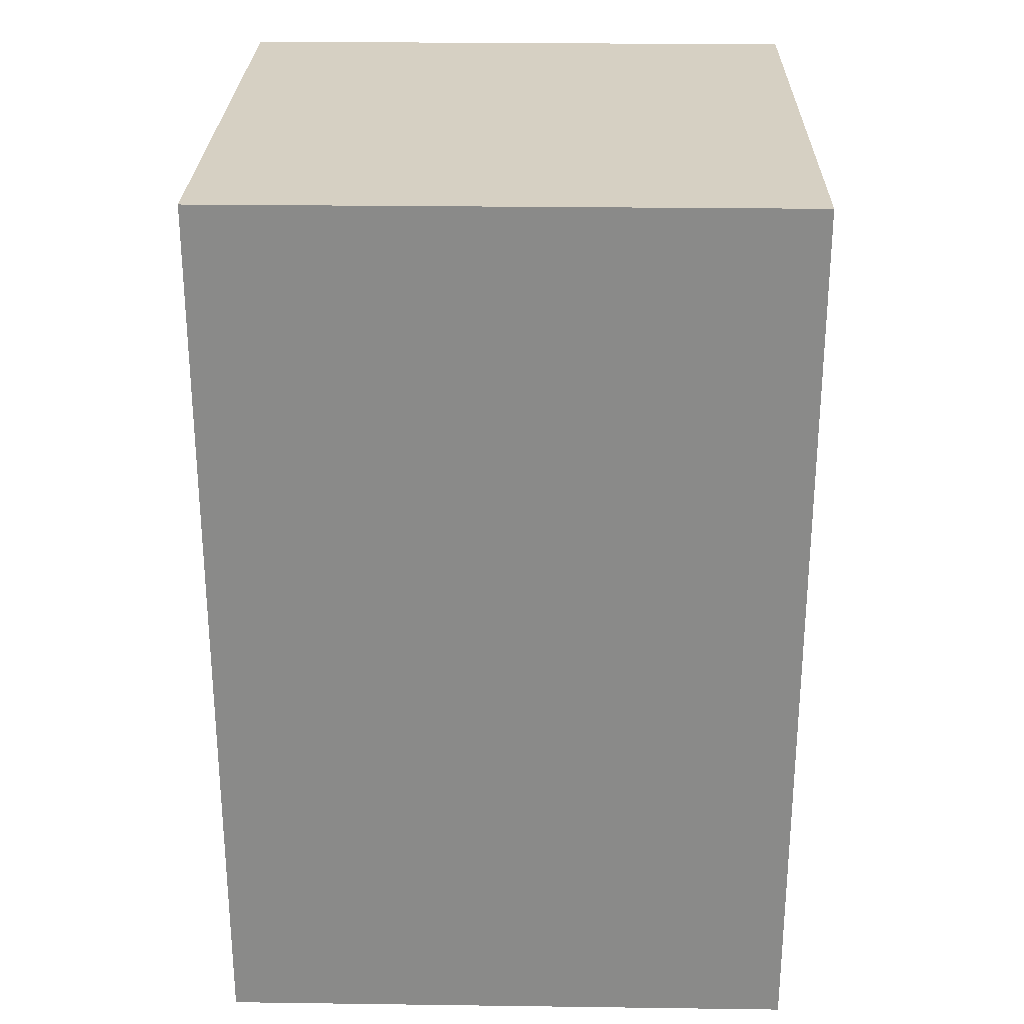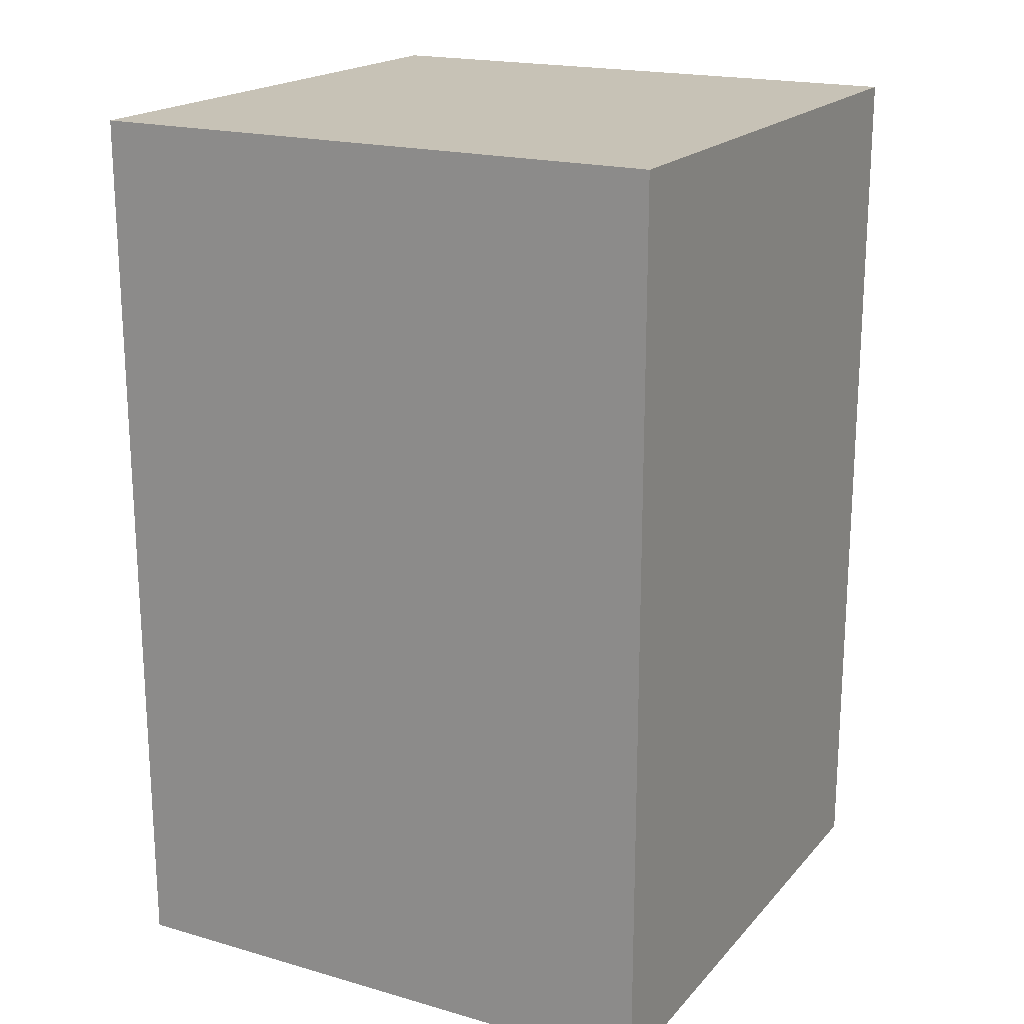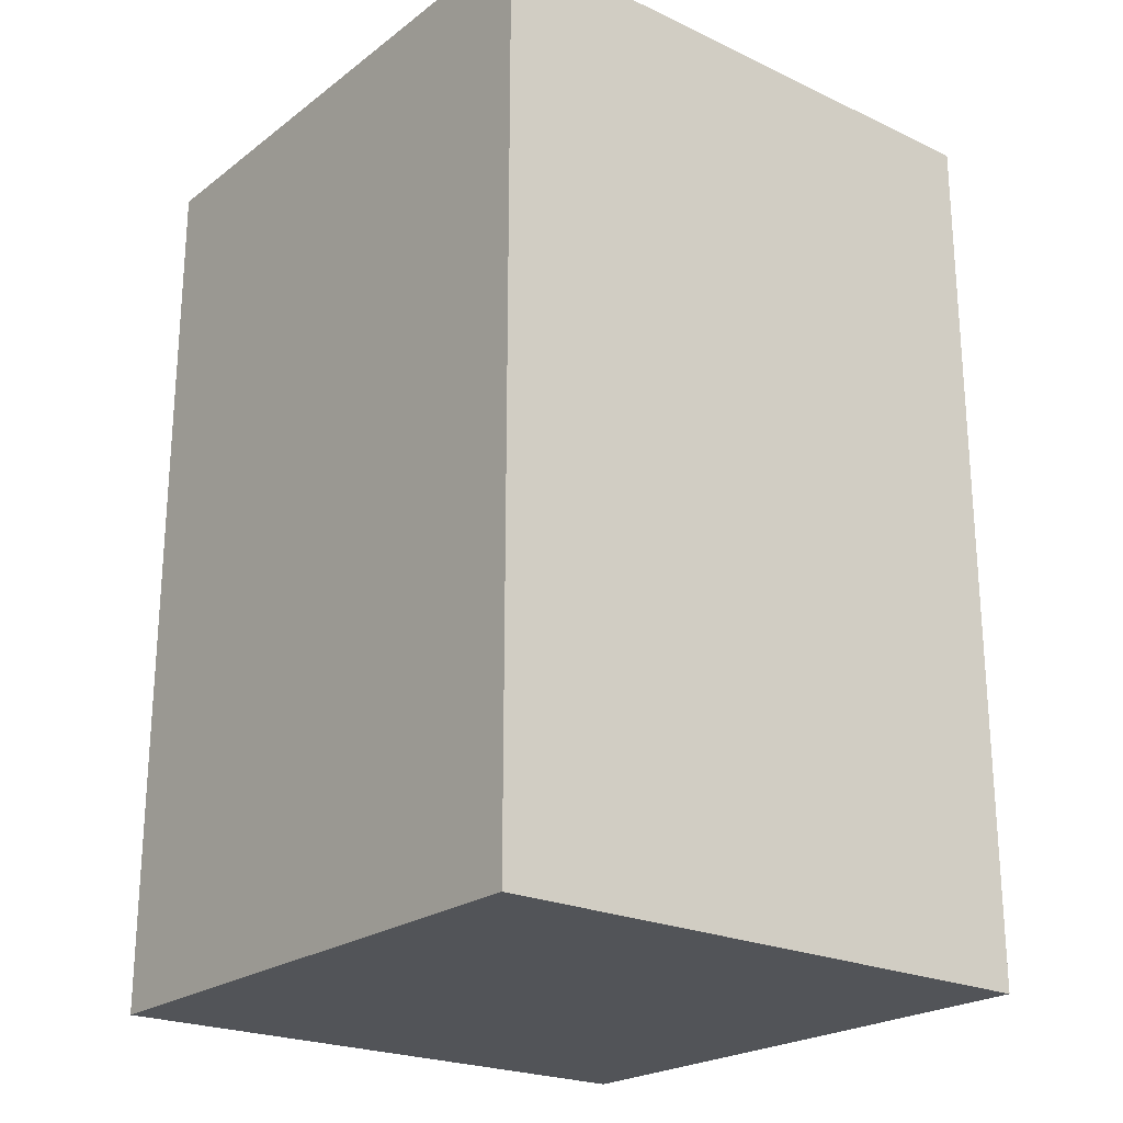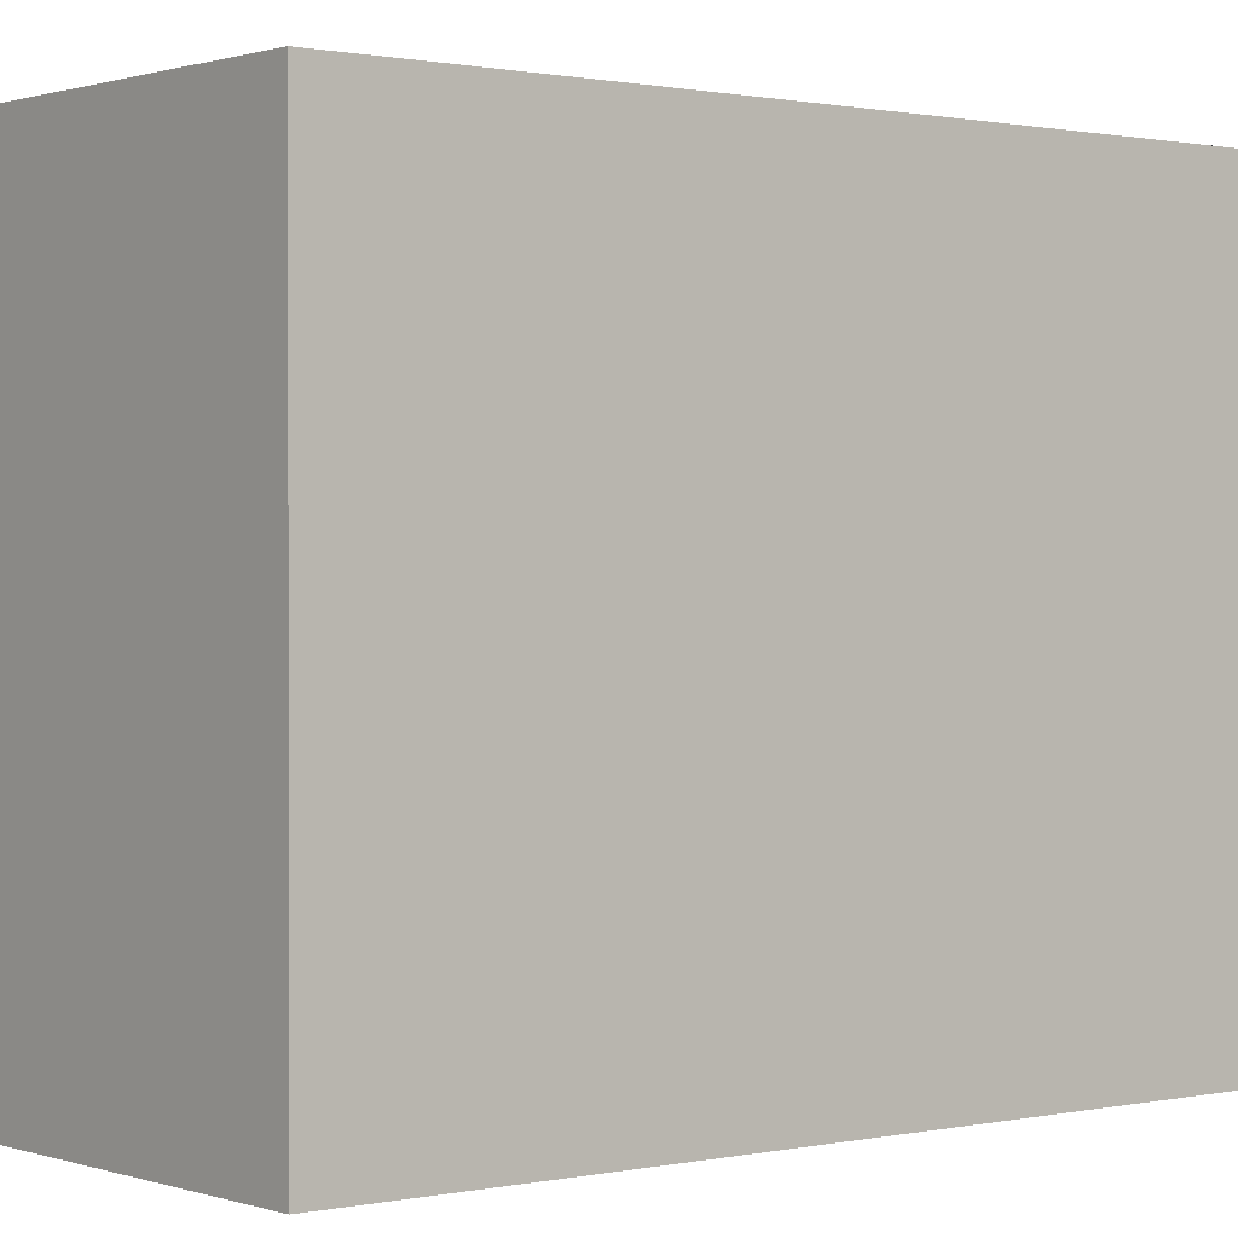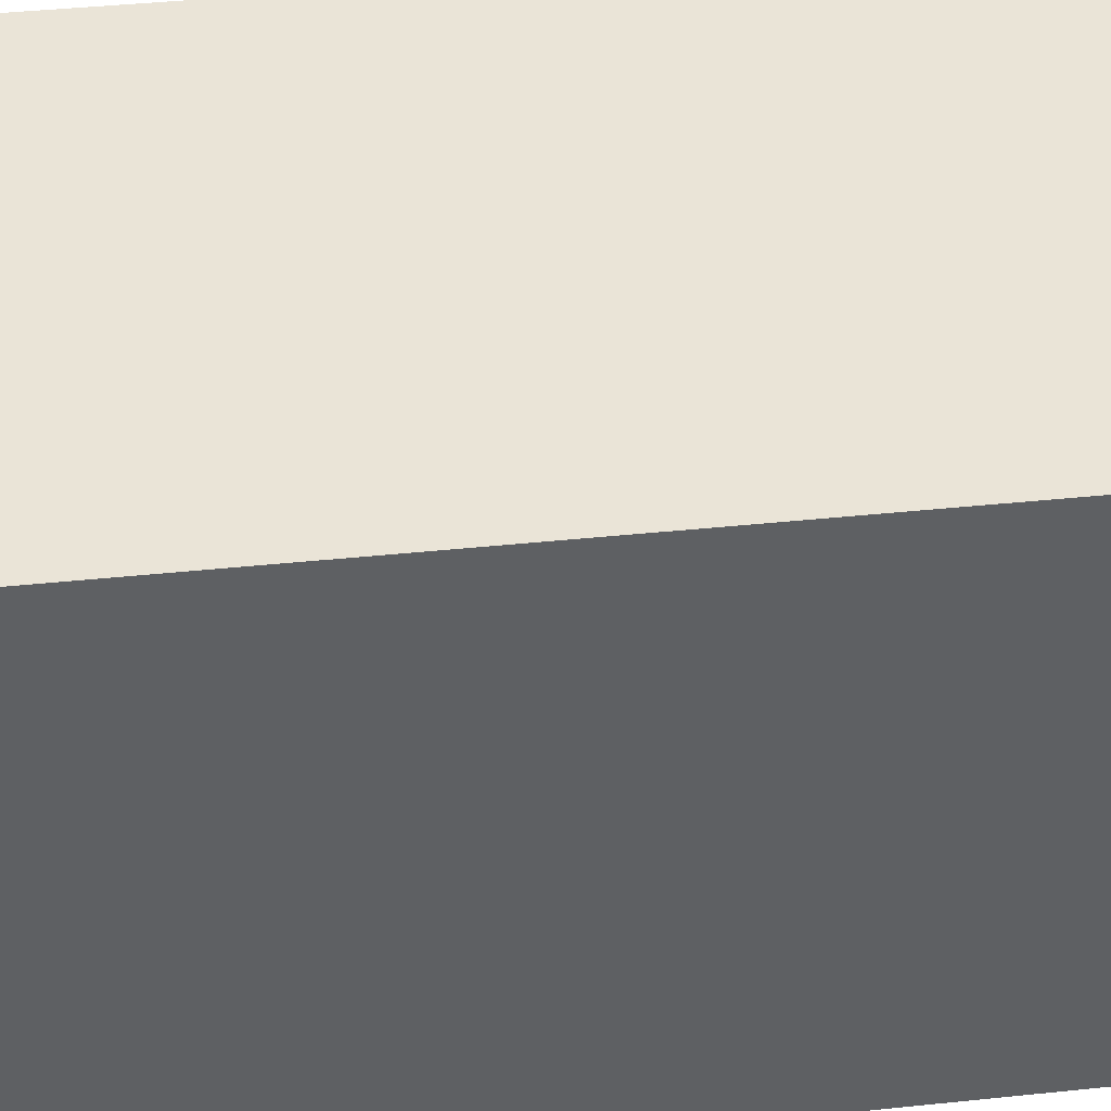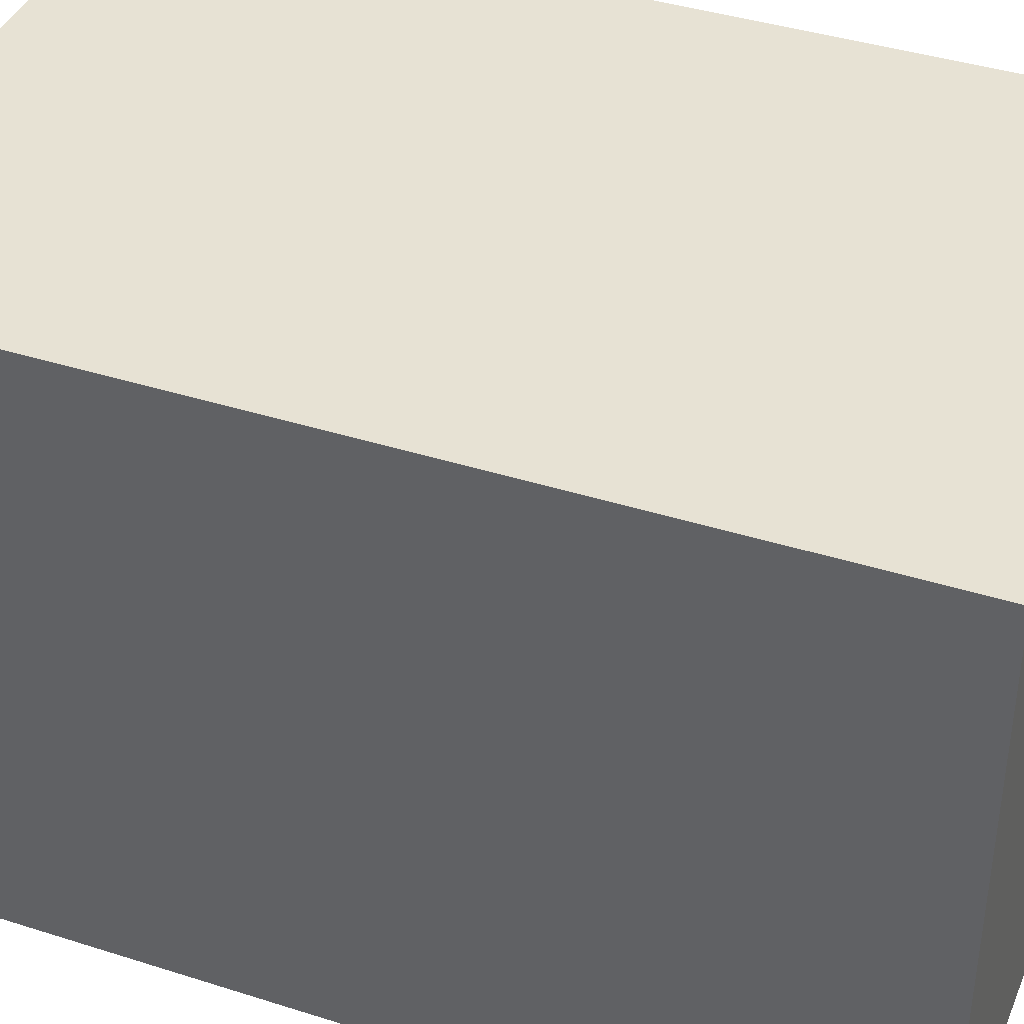
<metadata>
{"format":"obj","ext":"obj","renderer":"f3d","projection":"perspective","resolution":1024,"background":"white","views":[{"elev":26.5,"azim":1.2,"up":"+Y"},{"elev":19.1,"azim":-61.7,"up":"+Y"},{"elev":-22.8,"azim":-38.6,"up":"+Y"},{"elev":0.7,"azim":51.0,"up":"+Z"},{"elev":43.6,"azim":83.1,"up":"+Z"},{"elev":40.0,"azim":-68.5,"up":"+Z"}]}
</metadata>
<code>
o Cube
v 0.4942 0.05995 -0.4942
v 0.4942 0.05995 0.4942
v -0.4942 0.05995 0.4942
v -0.4942 0.05995 -0.4942
v 0.4942 1.58 -0.4942
v 0.4942 1.58 0.4942
v -0.4942 1.58 0.4942
v -0.4942 1.58 -0.4942
f 1 2 3 4
f 5 8 7 6
f 1 5 6 2
f 2 6 7 3
f 3 7 8 4
f 5 1 4 8

</code>
